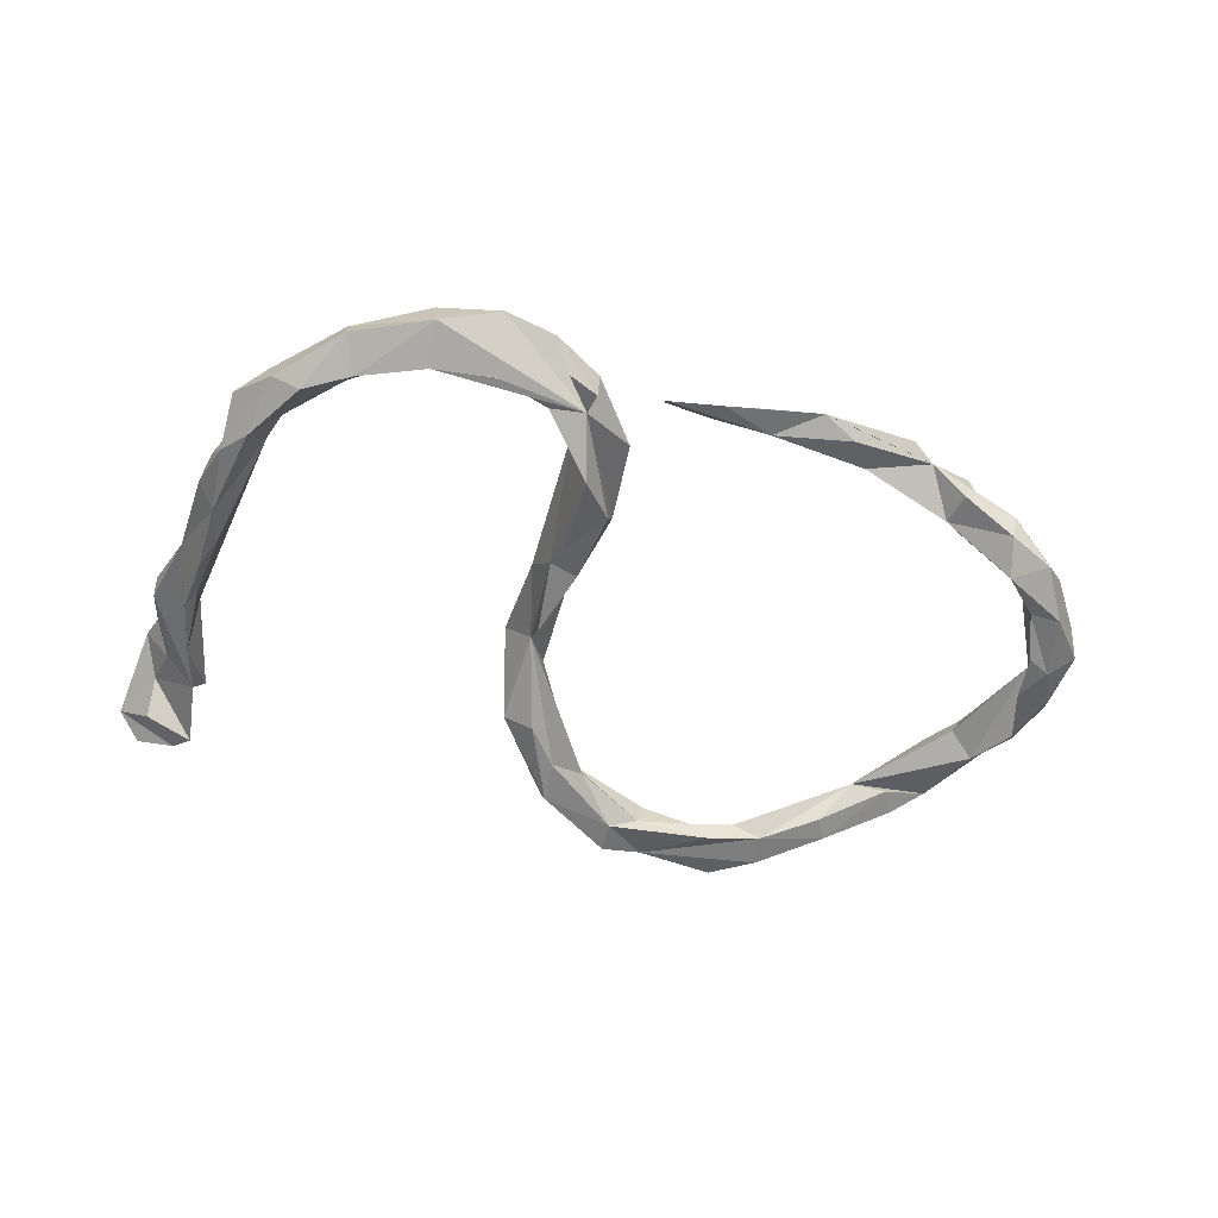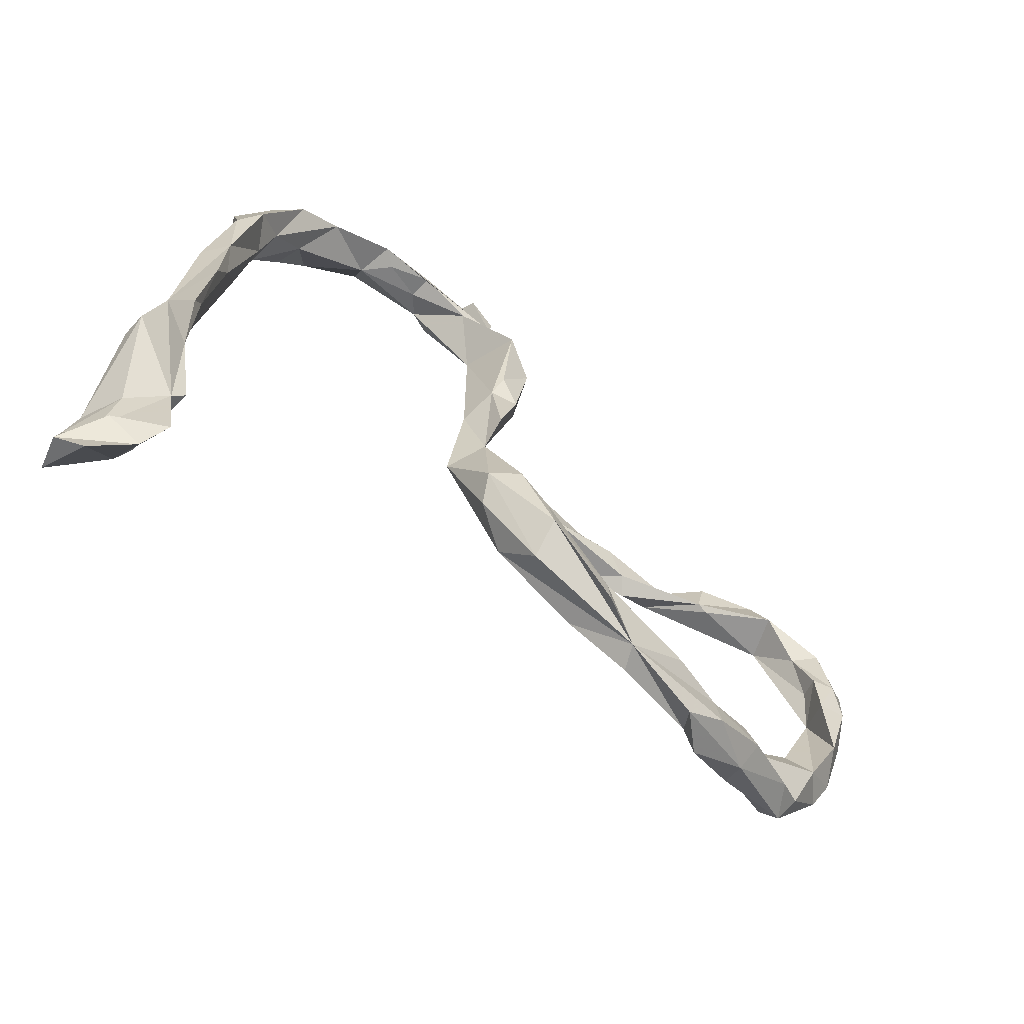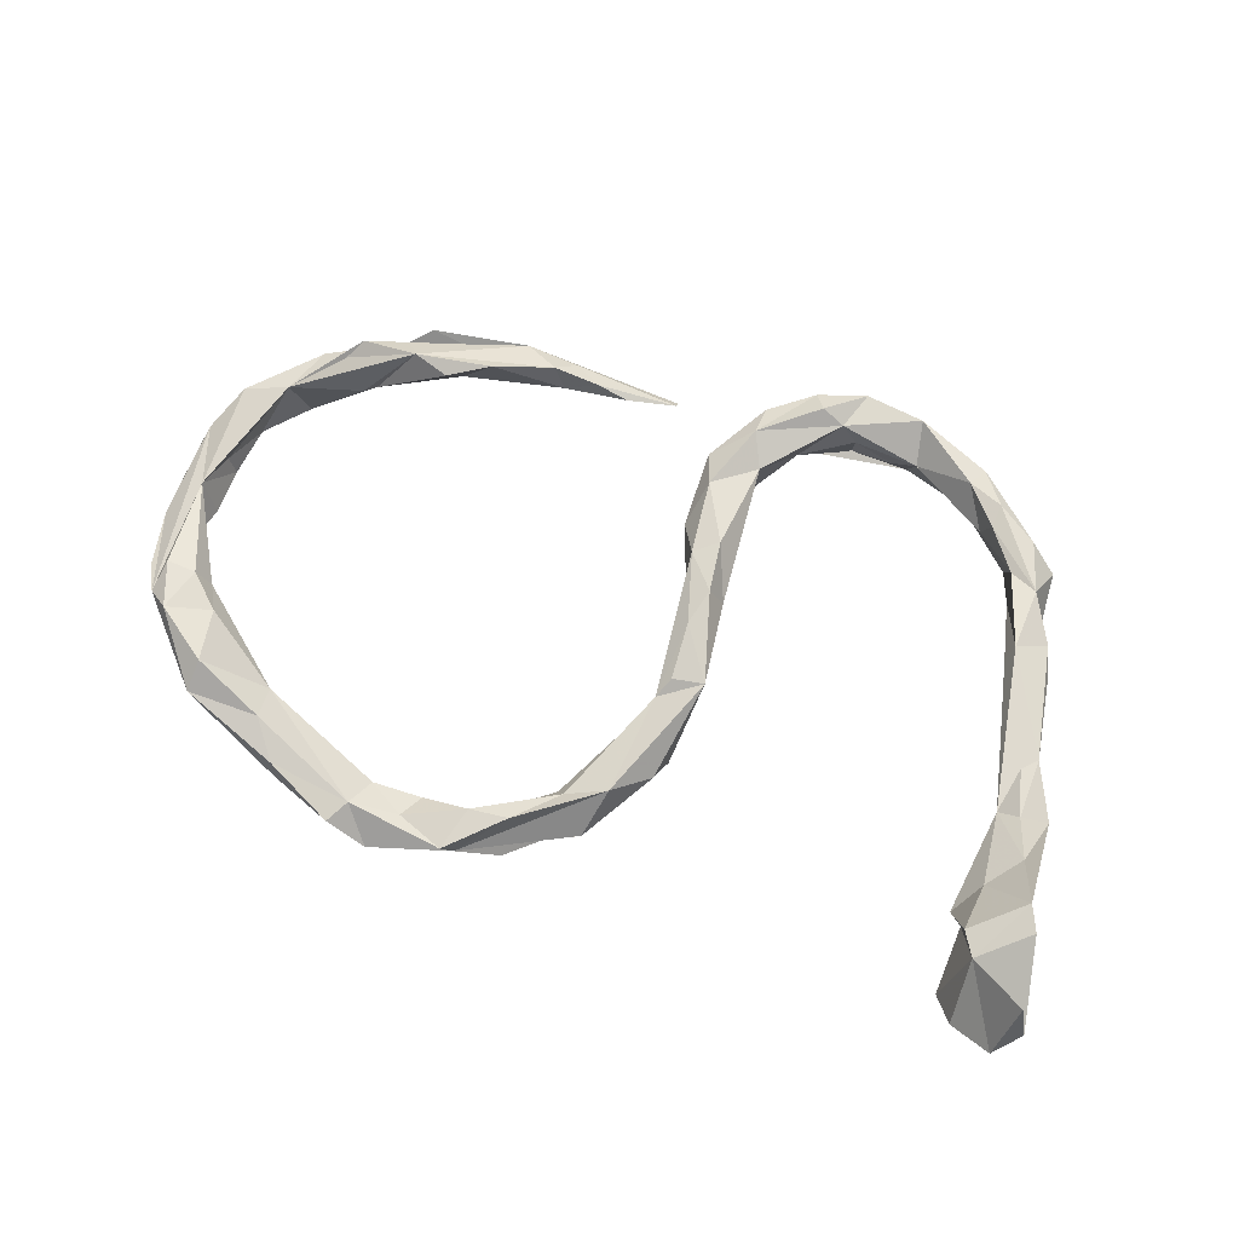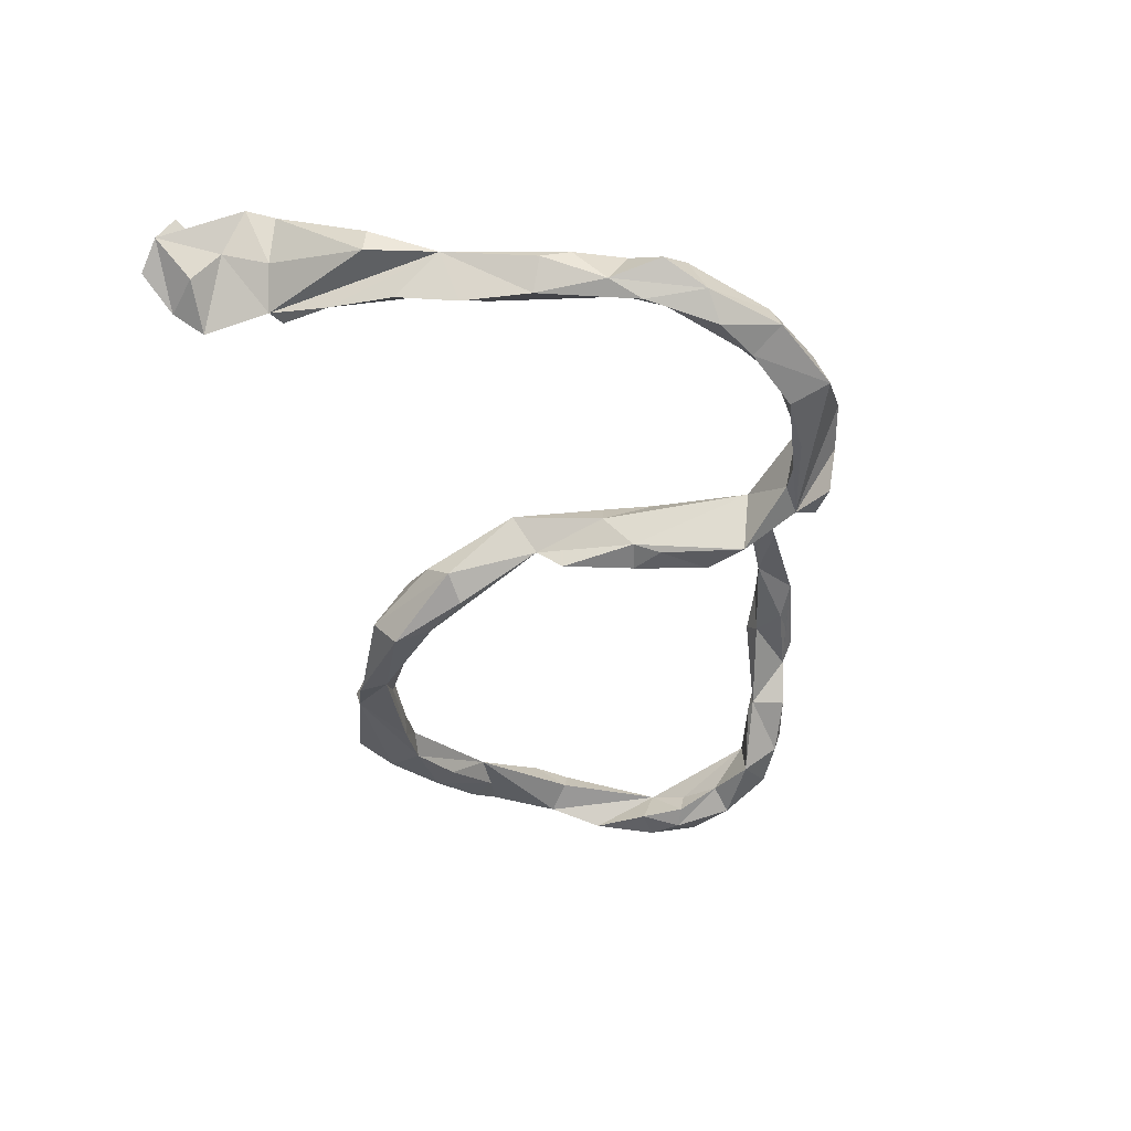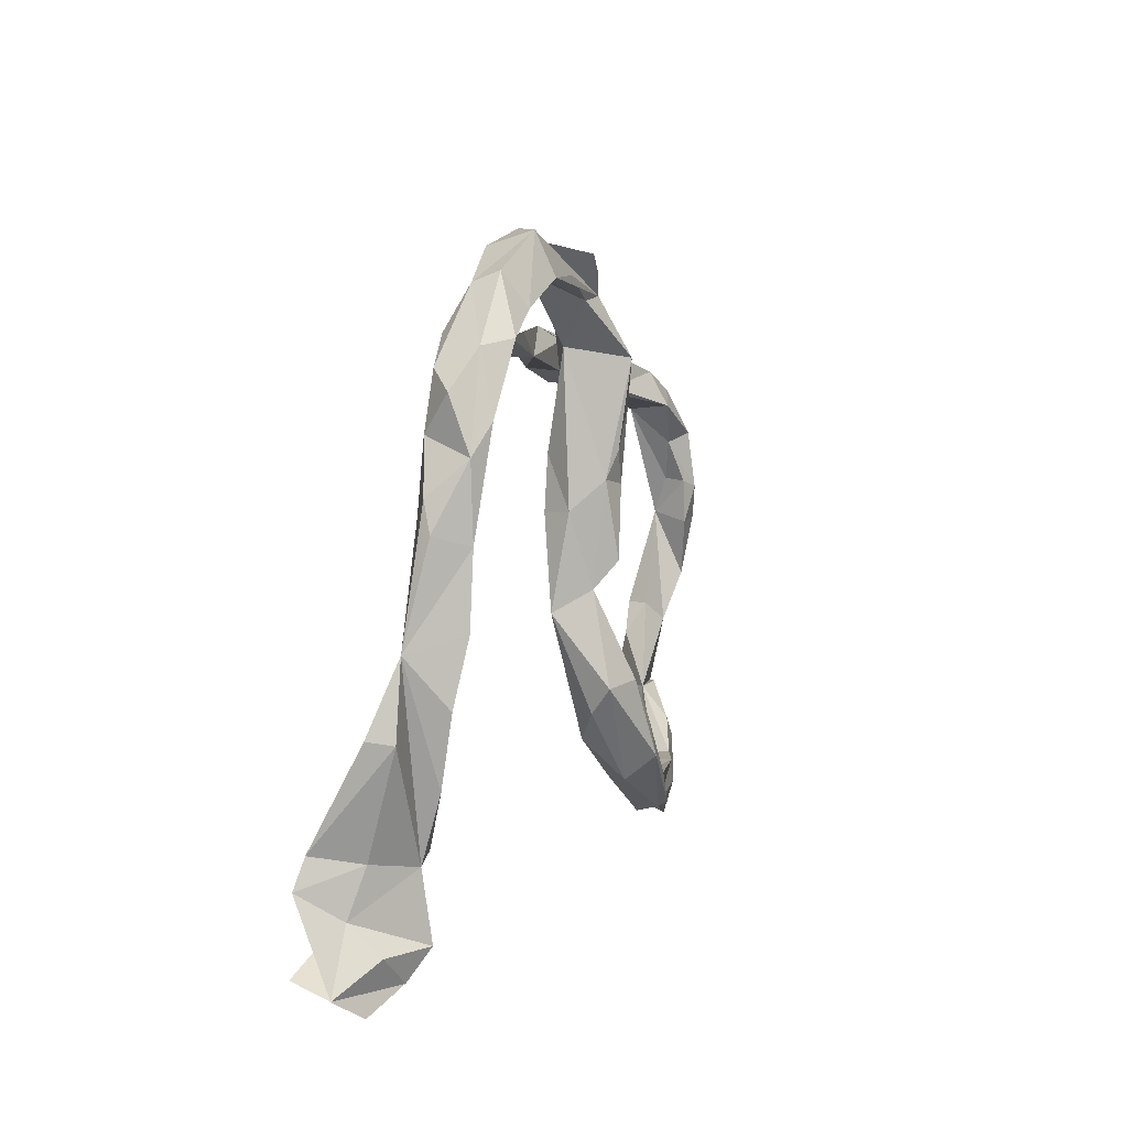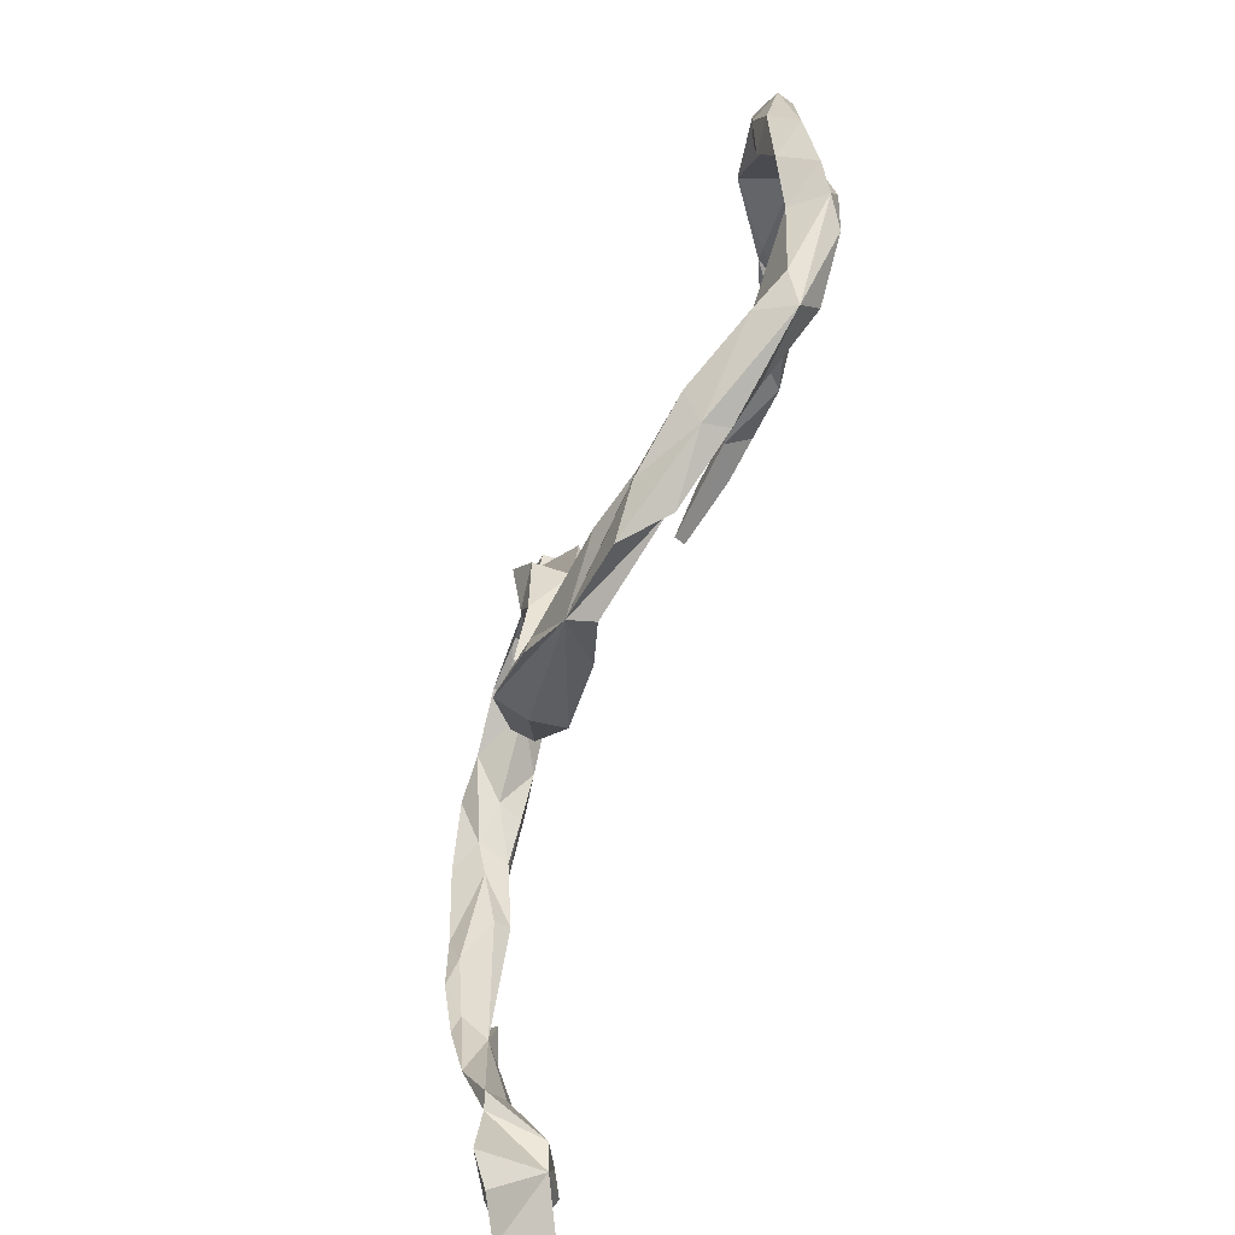
<metadata>
{"format":"obj","ext":"obj","renderer":"f3d","projection":"perspective","resolution":1024,"background":"white","views":[{"elev":-52.0,"azim":167.2,"up":"+Z"},{"elev":-60.0,"azim":141.3,"up":"+Y"},{"elev":67.4,"azim":17.5,"up":"+Z"},{"elev":-44.0,"azim":102.9,"up":"+Z"},{"elev":6.9,"azim":105.8,"up":"+Y"},{"elev":-66.5,"azim":-108.3,"up":"+Y"}]}
</metadata>
<code>
v 0.6756 -0.3074 0.1554
v 0.7153 -0.4876 0.1067
v 0.6146 -0.4057 0.1293
v 0.6912 -0.3539 0.1683
v 0.6986 -0.4693 0.171
v 0.6773 -0.1549 0.02786
v 0.6631 -0.3964 0.1041
v 0.5934 -0.3648 0.1214
v 0.6559 -0.2227 0.08411
v 0.679 -0.1505 0.07084
v 0.6773 -0.5198 0.07316
v 0.6088 -0.2717 0.06097
v 0.662 -0.2839 0.06078
v 0.6441 -0.04212 0.03198
v 0.6469 -0.3209 0.08015
v 0.6024 -0.1404 0.02432
v 0.6197 -0.06862 0.04225
v 0.6368 -0.1476 0.05012
v 0.6152 0.1588 0.009828
v 0.5742 0.2386 0.02296
v 0.6646 -0.4408 0.05238
v 0.5503 0.3252 0.01734
v 0.5643 0.1311 0.03617
v 0.6131 -0.4874 0.04029
v 0.5282 0.2628 0.01548
v 0.5962 0.2956 -0.01757
v 0.6285 0.1121 -0.003157
v 0.4453 0.4364 -0.001283
v 0.4838 0.3692 0.02742
v 0.5992 0.09569 -0.05228
v 0.5935 -0.3332 0.02429
v 0.5543 0.118 0.006321
v 0.4795 0.3309 0.01987
v 0.4261 0.3961 0.02251
v 0.6094 -0.2276 -0.009637
v 0.573 -0.3151 0.01903
v 0.6058 -0.09224 -0.01939
v 0.6215 -0.1178 -0.02975
v 0.5358 0.2251 -0.01985
v 0.5846 0.03159 -0.03588
v 0.5843 -0.4423 0.01176
v 0.6075 -0.01749 -0.04976
v 0.5999 0.2111 -0.0493
v 0.5428 0.3541 -0.04437
v 0.564 0.2568 -0.06869
v 0.4638 0.3367 -0.02274
v 0.5182 0.2849 -0.03845
v 0.323 0.4864 0.01731
v 0.4973 0.363 -0.07914
v 0.424 0.4005 -0.07591
v 0.4465 0.452 -0.04251
v 0.2231 0.5129 0.000561
v 0.3335 0.4237 -0.02532
v 0.1979 0.4494 -0.005014
v 0.2911 0.4353 -0.06146
v 0.1595 0.4611 0.01431
v -0.06299 0.3514 0.1008
v 0.3175 0.4423 -0.08285
v 0.07751 0.4159 -0.07933
v 0.1405 0.4956 -0.01017
v -0.06172 0.338 0.1175
v -0.1896 0.3221 0.1461
v -0.1395 0.3164 0.1321
v 0.3212 0.5084 -0.05307
v -0.2441 0.3153 0.1167
v 0.2245 0.4432 -0.03882
v -0.2638 0.3254 0.1575
v -0.1565 0.3583 0.1075
v 0.2205 0.446 -0.07864
v 0.1348 0.4093 -0.0755
v 0.06093 0.3963 -0.004445
v -0.4882 0.2866 0.1481
v -0.2347 0.3535 0.1324
v 0.06505 0.4471 -0.02002
v 0.08536 0.3407 -0.02746
v 0.06407 0.1791 0.003311
v 0.07231 0.08979 0.005914
v 0.06818 0.4477 -0.07709
v 0.02321 0.1535 -0.006702
v 0.1094 -0.05879 -0.01508
v 0.09559 0.09419 -0.03916
v -0.3215 0.3642 0.132
v 0.0148 0.2811 -0.0037
v -0.3592 0.2931 0.1651
v 0.05385 0.03036 -0.003772
v 0.1173 0.4774 -0.08321
v -0.006688 0.2152 -0.0479
v 0.07217 -0.02539 -0.07091
v -0.004551 0.347 -0.03853
v 0.05541 -0.0641 -0.01959
v 0.03809 -0.09462 -0.03888
v -0.3782 0.3354 0.1134
v 0.07523 0.142 -0.09103
v 0.07256 -0.2168 -0.06866
v -0.4291 0.2652 0.1447
v -0.478 0.3429 0.1366
v 0.05783 0.3242 -0.1261
v 0.01496 -0.268 -0.03745
v -0.4091 0.2854 0.1183
v 0.009021 0.255 -0.1082
v -0.4815 0.2771 0.09734
v -0.05423 -0.2885 -0.05893
v 0.03094 0.133 -0.1032
v 0.06175 0.1852 -0.107
v 0.08579 -0.175 -0.1004
v 0.06859 0.01954 -0.1094
v -0.5132 0.3196 0.1168
v -0.5827 0.2952 0.1267
v -0.5644 0.3084 0.05827
v -0.01063 -0.3341 -0.09968
v 0.03961 -0.1654 -0.129
v -0.5696 0.2396 0.06034
v -0.6896 0.2071 0.06385
v -0.06786 -0.2777 -0.09074
v -0.1226 -0.3565 -0.04579
v -0.5512 0.2519 0.06111
v -0.006592 -0.2278 -0.1372
v -0.6561 0.2869 0.05761
v -0.6054 0.2677 0.1049
v -0.129 -0.3444 -0.1338
v -0.214 -0.4302 -0.06929
v -0.1911 -0.3562 -0.06225
v -0.1982 -0.4172 -0.1079
v -0.008349 -0.2925 -0.1506
v -0.1789 -0.3494 -0.1044
v -0.271 -0.3538 -0.08603
v -0.37 -0.4112 -0.03147
v -0.2908 -0.3992 -0.05925
v -0.5451 -0.2809 0.003474
v -0.4503 -0.3611 -2.8e-05
v -0.1276 -0.3923 -0.1409
v -0.4984 -0.3988 0.01026
v -0.6501 0.2766 0.01821
v -0.3509 -0.3597 -0.06345
v -0.6611 -0.2023 0.06435
v -0.3915 -0.4521 -0.0279
v -0.5397 -0.3387 0.03345
v -0.734 -0.2257 0.08007
v -0.6482 -0.2929 0.07901
v -0.3057 -0.3605 -0.106
v -0.7637 0.1904 0.04649
v -0.7113 -0.1519 0.07084
v -0.6897 -0.1508 0.03426
v -0.722 0.1452 -0.00027
v -0.7597 -0.1477 0.07378
v -0.3308 -0.4584 -0.08667
v -0.4961 -0.4064 -0.02886
v -0.7212 0.2415 0.00363
v -0.6562 -0.3372 0.04605
v -0.7703 0.01216 0.03624
v -0.6055 -0.28 -0.002359
v -0.7699 -0.1981 0.056
v -0.6822 -0.2918 0.02314
v -0.7536 0.07629 0.01236
v -0.6262 -0.3212 -0.007223
v -0.4 -0.3661 -0.07915
v -0.5146 -0.3601 -0.05792
v -0.4044 -0.4175 -0.08631
v -0.4932 -0.3252 -0.05346
v -0.8032 0.1216 0.01504
v -0.6618 0.2155 -0.01188
v -0.7307 -0.1843 0.01006
v -0.7948 -0.1484 0.03701
v -0.816 -0.04496 0.01073
v -0.8177 0.08445 -0.01555
v -0.7431 0.07226 -0.02395
v -0.7729 -0.1015 -0.014
v -0.748 -0.00412 -0.02525
v -0.7622 0.1607 -0.0278
v -0.7753 0.05978 -0.0381
v -0.799 0.002256 -0.02918
f 160 150 141
f 113 141 150
f 148 160 141
f 152 150 160
f 123 146 158
f 147 158 146
f 156 123 158
f 123 156 140
f 134 140 156
f 120 123 140
f 162 143 129
f 135 129 143
f 153 162 129
f 150 143 162
f 157 156 158
f 147 157 158
f 159 156 157
f 155 157 147
f 155 147 149
f 132 149 147
f 153 155 149
f 151 157 155
f 151 155 153
f 162 153 152
f 149 152 153
f 163 162 152
f 113 150 154
f 166 154 150
f 168 166 150
f 167 168 150
f 170 166 168
f 170 168 171
f 167 171 168
f 165 170 171
f 164 160 165
f 169 165 160
f 164 165 171
f 169 170 165
f 144 170 169
f 162 167 150
f 167 164 171
f 163 164 167
f 145 150 152
f 164 152 160
f 142 143 150
f 163 167 162
f 164 163 152
f 151 159 157
f 151 153 129
f 12 8 1
f 3 1 8
f 9 12 1
f 36 8 12
f 7 15 4
f 1 4 15
f 2 7 4
f 31 15 7
f 10 9 1
f 16 12 9
f 31 6 15
f 1 15 6
f 18 9 10
f 14 18 10
f 16 9 18
f 6 10 1
f 14 10 6
f 17 18 14
f 3 2 4
f 5 2 3
f 11 2 5
f 1 3 4
f 126 122 125
f 102 125 122
f 140 126 125
f 128 122 126
f 121 122 128
f 134 128 126
f 127 121 128
f 115 122 121
f 123 115 121
f 102 122 115
f 127 123 121
f 98 115 123
f 120 125 114
f 102 114 125
f 117 120 114
f 131 124 123
f 110 123 124
f 120 124 131
f 117 124 120
f 123 120 131
f 98 123 110
f 105 110 124
f 88 114 102
f 111 124 117
f 88 117 114
f 88 111 117
f 105 124 111
f 161 112 113
f 72 113 112
f 144 161 113
f 116 112 161
f 133 116 161
f 108 113 119
f 72 119 113
f 72 112 116
f 109 133 118
f 148 118 133
f 107 109 118
f 116 133 109
f 98 102 115
f 46 33 34
f 29 34 33
f 53 46 34
f 25 33 46
f 30 43 27
f 19 27 43
f 14 30 27
f 38 14 35
f 31 35 14
f 37 38 35
f 42 14 38
f 41 31 7
f 53 34 48
f 28 48 34
f 54 53 48
f 50 46 53
f 58 50 53
f 47 46 50
f 52 54 48
f 56 54 52
f 30 39 45
f 47 45 39
f 43 30 45
f 40 39 30
f 44 43 45
f 47 39 25
f 23 25 39
f 46 47 25
f 49 45 47
f 32 39 40
f 40 30 42
f 14 42 30
f 37 40 42
f 16 32 40
f 23 39 32
f 37 42 38
f 40 37 16
f 35 16 37
f 36 16 35
f 36 35 31
f 36 12 16
f 31 8 36
f 3 8 31
f 41 3 31
f 21 41 7
f 24 3 41
f 11 3 24
f 21 24 41
f 88 105 111
f 138 145 152
f 142 150 145
f 138 142 145
f 135 143 142
f 138 135 142
f 125 120 140
f 134 126 140
f 144 113 154
f 166 144 154
f 118 148 141
f 169 160 148
f 113 118 141
f 107 118 113
f 169 161 144
f 161 148 133
f 169 148 161
f 25 23 20
f 19 20 23
f 33 25 20
f 20 19 43
f 26 20 43
f 22 20 26
f 44 26 43
f 20 29 33
f 28 34 29
f 28 29 22
f 20 22 29
f 44 28 22
f 22 26 44
f 51 28 44
f 5 3 11
f 24 2 11
f 21 7 2
f 24 21 2
f 67 72 84
f 95 84 72
f 103 87 100
f 59 100 87
f 104 103 100
f 88 87 103
f 88 91 79
f 85 79 91
f 87 88 79
f 65 84 99
f 95 99 84
f 92 65 99
f 116 99 95
f 108 72 107
f 82 107 72
f 116 95 72
f 107 99 116
f 92 99 107
f 119 72 108
f 92 107 96
f 82 96 107
f 88 80 105
f 94 105 80
f 81 80 88
f 90 91 80
f 98 80 91
f 85 91 90
f 94 80 98
f 102 98 91
f 110 105 94
f 102 91 88
f 110 94 98
f 97 100 59
f 104 100 97
f 104 97 93
f 75 93 97
f 93 103 104
f 106 88 103
f 106 103 93
f 88 106 93
f 127 136 146
f 147 146 136
f 123 127 146
f 132 136 127
f 134 127 128
f 139 129 135
f 139 135 138
f 137 129 139
f 129 159 151
f 156 159 129
f 129 137 127
f 132 127 137
f 134 129 127
f 134 156 129
f 83 87 79
f 79 76 83
f 75 83 76
f 77 76 79
f 81 75 76
f 77 81 76
f 93 75 81
f 89 83 71
f 75 71 83
f 74 89 71
f 87 83 89
f 59 89 74
f 60 74 71
f 54 71 75
f 54 75 70
f 97 70 75
f 78 74 60
f 86 78 60
f 59 74 78
f 56 60 71
f 59 86 60
f 59 78 86
f 66 54 70
f 70 69 66
f 55 66 69
f 59 69 70
f 53 54 66
f 58 55 69
f 59 58 69
f 53 55 58
f 52 59 60
f 64 58 59
f 50 58 64
f 73 62 61
f 63 61 62
f 68 73 61
f 67 62 73
f 65 63 62
f 65 61 63
f 61 57 68
f 65 68 57
f 82 73 68
f 57 61 65
f 50 51 49
f 44 49 51
f 47 50 49
f 64 51 50
f 28 51 64
f 64 52 48
f 66 55 53
f 28 64 48
f 59 52 64
f 56 52 60
f 71 54 56
f 97 59 70
f 85 90 80
f 77 85 80
f 93 81 88
f 77 80 81
f 79 85 77
f 67 84 65
f 82 72 67
f 73 82 67
f 62 67 65
f 65 82 68
f 92 82 65
f 44 45 49
f 31 14 6
f 14 27 19
f 23 14 19
f 16 14 23
f 16 23 32
f 17 14 16
f 18 17 16
f 82 92 96
f 59 87 89
f 144 166 170
f 149 138 152
f 139 138 149
f 137 139 149
f 149 132 137
f 136 132 147
f 107 116 109
f 113 108 107

</code>
